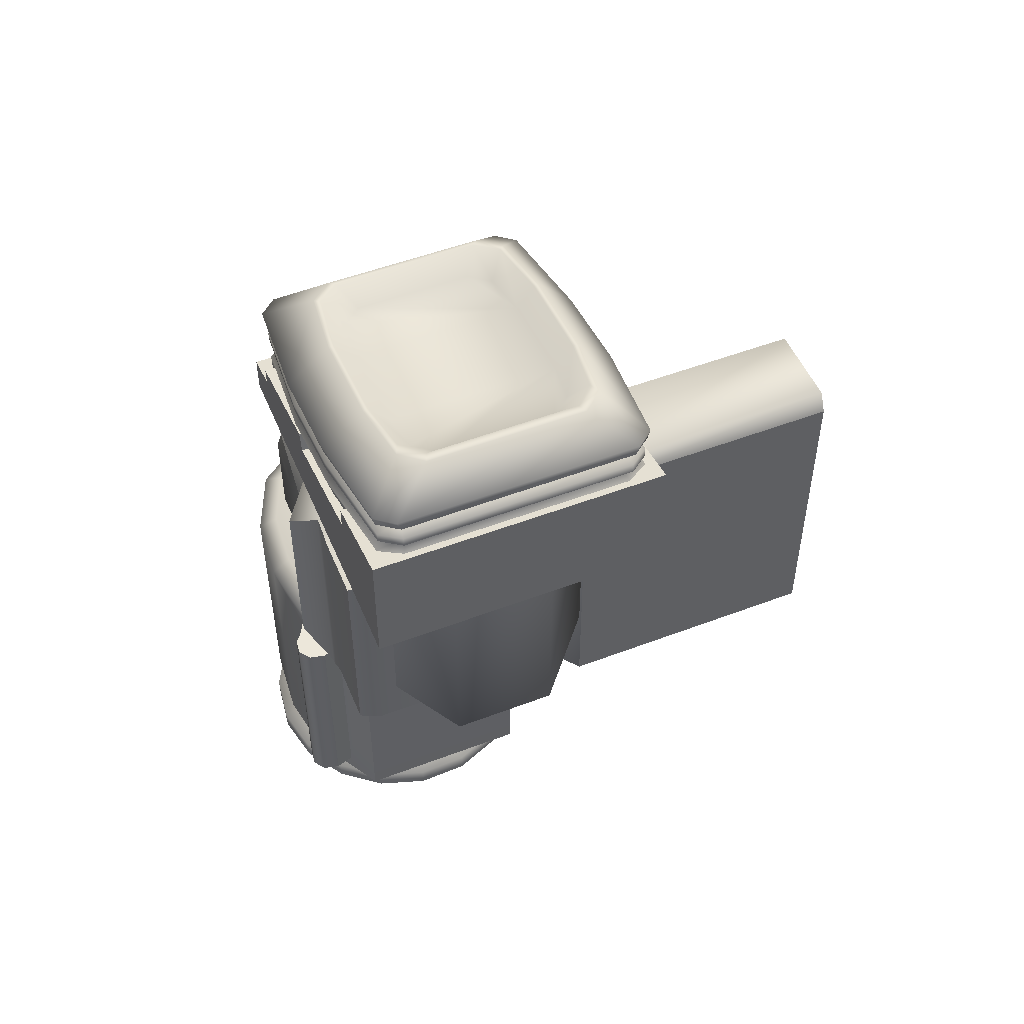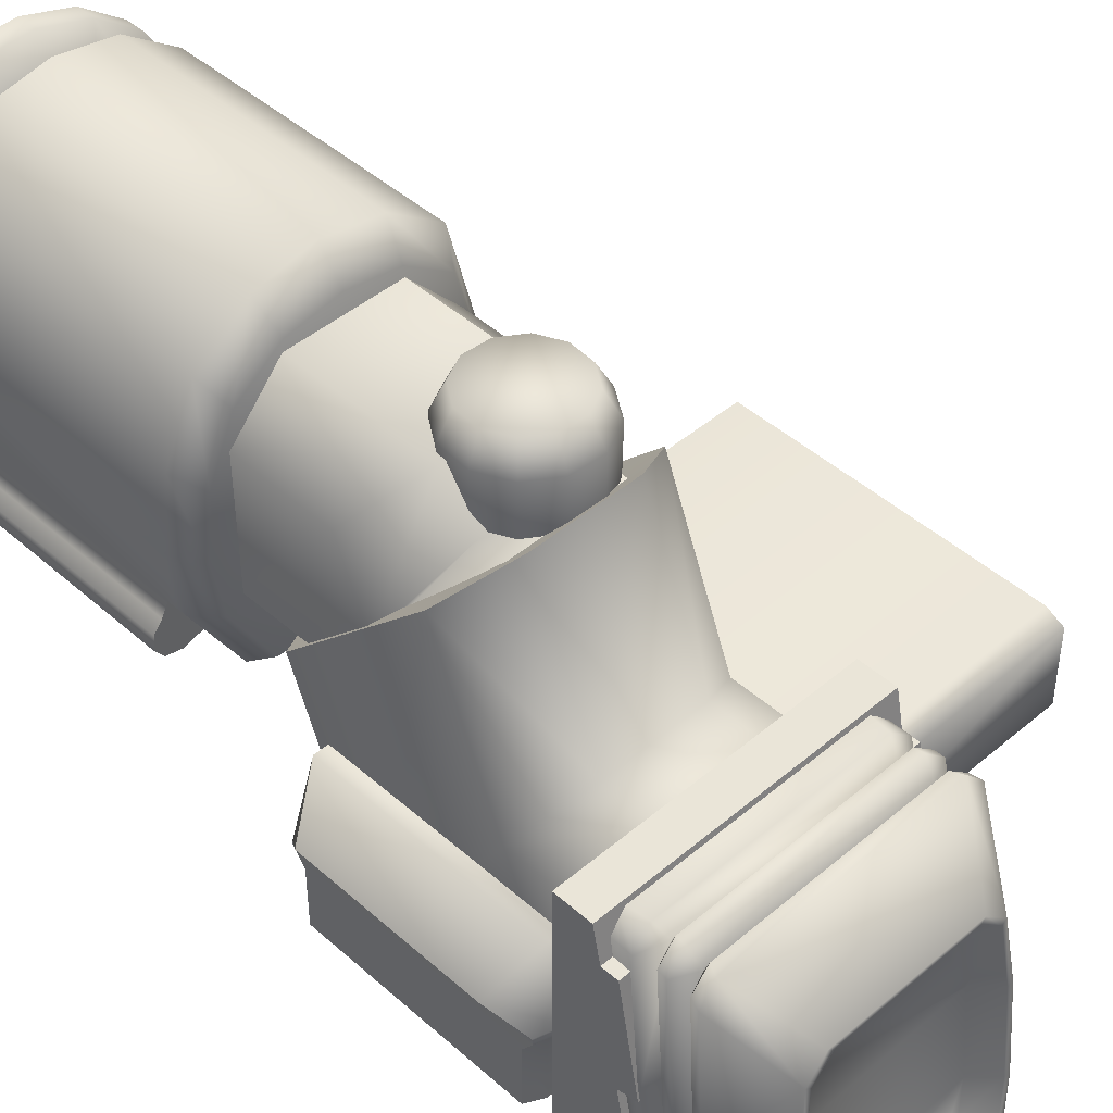
<metadata>
{"format":"obj","ext":"obj","renderer":"f3d","projection":"perspective","resolution":1024,"background":"white","views":[{"elev":51.3,"azim":-22.5,"up":"+Z"},{"elev":44.9,"azim":-44.4,"up":"+Y"}]}
</metadata>
<code>
v  -9.453 10.52 19.43
v  -8.977 10.5 19.6
v  -9.376 10.16 19.65
v  -10.58 16.45 8.941
v  -10.58 16.45 9.6
v  -12.93 16.45 9.6
v  -12.93 16.45 8.941
v  -13.97 17.4 10.62
v  -13.98 17.4 8.941
v  -14.76 12.14 15.61
v  -14.76 12.14 10.95
v  -14.36 12.02 10.83
v  -14.36 12.02 15.73
v  -12.99 12.02 10.83
v  -12.99 12.02 15.73
v  -14.76 13.46 10.94
v  -14.36 13.52 10.83
v  -14.36 13.95 10.48
v  -14.77 13.81 10.7
v  -14.77 13.94 10.71
v  -14.36 14.11 10.47
v  -14.36 15.62 10.84
v  -14.03 15.62 10.84
v  -13.33 14.11 10.47
v  -13.33 13.95 10.48
v  -13.52 13.52 10.83
v  -15.21 14.61 11.33
v  -10.68 16.06 9.052
v  -10.68 10.99 11
v  -12.84 10.99 11
v  -12.84 16.06 9.052
v  -14.06 12.16 11.88
v  -14.05 12.16 16.39
v  -12.84 10.99 16.39
v  -10.68 10.99 16.39
v  -14.06 16.97 10.01
v  -14.36 13.52 15.73
v  -14.76 13.46 15.62
v  -14.77 13.81 15.86
v  -14.36 13.95 16.08
v  -14.77 13.94 15.85
v  -14.36 14.11 16.09
v  -15.21 14.61 15.24
v  -14.36 15.62 15.73
v  -14.03 15.62 15.73
v  -13.33 14.11 16.09
v  -13.33 13.95 16.08
v  -13.52 13.52 15.73
v  -3.584 12.54 9.239
v  -9.227 12.54 9.239
v  -9.226 14.71 9.232
v  -3.582 14.71 9.232
v  -3.584 12.55 15.88
v  -9.227 12.55 15.88
v  -9.226 14.7 15.88
v  -3.582 14.7 15.88
v  -9.226 14.51 16.28
v  -3.582 14.51 16.28
v  -9.227 12.75 16.28
v  -3.584 12.75 16.28
v  -9.536 14.34 16.1
v  -9.537 12.91 16.1
v  -9.537 12.76 15.72
v  -9.536 14.5 15.72
v  -9.536 14.5 9.417
v  -9.537 12.76 9.425
v  -12.84 20.88 13.85
v  -10.68 20.88 13.85
v  -14.05 20.11 13.1
v  -9.464 20.11 13.1
v  -9.46 16.97 10.01
v  -8.727 10.07 16.28
v  -14.79 10.07 16.28
v  -14.79 17.62 16.28
v  -8.727 17.62 16.28
v  -8.762 12.87 18.88
v  -9 10.51 19.27
v  -8.999 10.49 19.1
v  -8.762 12.87 18.71
v  -8.76 14.81 18.39
v  -9.405 10.19 19.33
v  -9.403 10.17 19.15
v  -9.012 12.88 19.06
v  -8.754 14.81 18.57
v  -8.98 17.24 18.18
v  -8.995 17.25 17.98
v  -9.395 17.57 17.92
v  -9.364 17.57 18.13
v  -9.441 17.22 18.4
v  -9.011 14.82 18.77
v  -9.54 17.4 8.941
v  -9.545 17.4 10.62
v  -9.535 20.22 8.941
v  -9.534 20.2 11.17
v  -9.551 18.63 11.92
v  -10.61 21.41 12.19
v  -10.61 20.52 12.93
v  -10.61 20.52 13.66
v  -10.6 21.41 8.941
v  -9.461 12.16 11.88
v  -9.462 12.16 16.39
v  -10.68 17.41 16.36
v  -9.465 16.47 16.39
v  -9.465 16.46 14.55
v  -10.68 17.42 15.23
v  -10.53 22.13 12.76
v  -10.49 22.13 12.22
v  -12.32 22.13 13.1
v  -12.77 21.58 12
v  -12.82 21.58 12.69
v  -12.56 22.13 12.61
v  -12.51 21.58 13.3
v  -11.94 21.58 13.69
v  -11.87 22.13 13.41
v  -11.33 22.13 13.45
v  -10.84 22.13 13.21
v  -10.64 21.58 13.43
v  -11.26 21.58 13.73
v  -10.26 21.58 12.86
v  -10.21 21.58 12.18
v  -10.73 22.13 11.73
v  -11.18 22.13 11.42
v  -11.72 22.13 11.38
v  -11.08 21.58 11.17
v  -11.77 21.58 11.13
v  -12.21 22.13 11.62
v  -10.51 21.58 11.56
v  -12.39 21.58 11.43
v  -12.52 22.13 12.07
v  -8.727 16.85 17.2
v  -8.727 16.85 17.54
v  -8.727 14.54 17.96
v  -8.727 14.45 17.55
v  -8.727 11.95 18.47
v  -8.727 10.07 18.84
v  -8.727 11.95 18.03
v  -8.727 17.61 17.04
v  -14.79 11.95 18.47
v  -14.79 10.07 18.84
v  -13.68 15.36 8.535
v  -13.68 15.36 2.586
v  -9.832 15.36 2.586
v  -9.832 15.36 8.535
v  -13.45 15.67 9.013
v  -10.07 15.67 9.013
v  -10.27 16.28 20.03
v  -10.57 15.84 19.64
v  -10.15 15.47 19.68
v  -10.03 14.47 19.78
v  -9.812 15.9 20.07
v  -10.15 16.38 20.02
v  -9.265 17.58 18.77
v  -14.25 17.58 18.77
v  -13.37 16.38 20.02
v  -13.24 16.28 20.03
v  -12.94 15.84 19.64
v  -13.36 15.47 19.68
v  -13.49 14.47 19.78
v  -13.7 15.9 20.07
v  -9.381 17.58 18.55
v  -14.13 17.58 18.55
v  -13.82 15.99 20.06
v  -14.61 17.22 18.82
v  -14.54 17.26 18.6
v  -14.77 14.83 18.96
v  -14.83 14.82 19.18
v  -14.82 12.83 19.47
v  -14.77 12.87 19.25
v  -14.54 10.5 19.6
v  -13.88 14.53 20.21
v  -14 14.54 20.2
v  -13.99 12.54 20.4
v  -14.59 10.48 19.81
v  -14.22 10.16 19.86
v  -14.14 10.16 19.65
v  -9.295 10.16 19.86
v  -8.927 10.48 19.81
v  -9.696 11.2 20.54
v  -10.15 10.79 20.58
v  -13.37 10.79 20.58
v  -13.82 11.2 20.54
v  -13.71 11.43 20.51
v  -13.87 12.58 20.4
v  -13.29 10.99 20.55
v  -10.22 10.99 20.55
v  -10.57 11.32 20.08
v  -12.94 11.32 20.08
v  -13.37 11.69 20.05
v  -13.48 12.53 19.97
v  -10.04 12.53 19.97
v  -9.647 12.58 20.4
v  -9.639 14.53 20.21
v  -10.15 11.69 20.05
v  -9.802 11.43 20.51
v  -9.699 15.99 20.06
v  -8.904 17.22 18.82
v  -8.689 14.82 19.18
v  -9.516 14.54 20.2
v  -9.522 12.54 20.4
v  -8.698 12.83 19.47
v  -8.745 14.83 18.96
v  -8.976 17.26 18.6
v  -8.745 12.87 19.25
v  -14.05 16.46 14.55
v  -14.05 16.47 16.39
v  -12.84 17.41 16.36
v  -12.84 17.42 15.23
v  -9.424 10.23 18.83
v  -9.31 10.23 18.35
v  -8.983 10.55 18.29
v  -9.498 17.24 17.76
v  -9.044 14.8 18.18
v  -9.046 12.86 18.51
v  -9.54 10.48 18.93
v  -8.966 10.54 18.77
v  -8.886 12.87 17.82
v  -8.747 12.87 18.34
v  -8.745 14.81 17.98
v  -8.966 17.19 17.55
v  -9.372 17.51 17.49
v  -9.31 17.5 16.89
v  -8.983 17.19 16.95
v  -8.886 14.82 17.42
v  -14.12 17.57 17.92
v  -14.52 17.25 17.98
v  -14.02 17.24 17.76
v  -14.14 17.51 17.49
v  -14.21 17.5 16.89
v  -14.55 17.19 17.55
v  -14.53 17.19 16.95
v  -14.63 14.82 17.42
v  -14.77 14.81 17.98
v  -14.47 14.8 18.18
v  -14.47 12.86 18.51
v  -14.75 12.87 18.71
v  -13.98 10.48 18.93
v  -14.52 10.49 19.1
v  -14.11 10.17 19.15
v  -14.76 14.81 18.39
v  -14.77 12.87 18.34
v  -14.55 10.54 18.77
v  -14.09 10.23 18.83
v  -14.53 10.55 18.29
v  -14.21 10.23 18.35
v  -14.63 12.87 17.82
v  -14.79 16.85 17.2
v  -14.79 14.45 17.55
v  -14.79 14.54 17.96
v  -14.79 16.85 17.54
v  -14.79 11.95 18.03
v  -14.79 17.61 17.04
v  -14.11 10.19 19.33
v  -14.52 10.51 19.27
v  -14.75 12.87 18.88
v  -14.06 10.52 19.43
v  -14.5 12.88 19.06
v  -14.76 14.81 18.57
v  -14.51 14.82 18.77
v  -14.07 17.22 18.4
v  -14.15 17.57 18.13
v  -14.54 17.24 18.18
v  -14.08 16.05 8.093
v  -14.67 17.06 8.093
v  -14.82 16.79 8.093
v  -14.49 15.92 8.093
v  -14.85 16.01 8.093
v  -15 16.56 8.093
v  -15.03 16.26 8.093
v  -14.49 15.92 3
v  -14.08 16.05 3
v  -9.986 17.31 2.613
v  -9.986 17.31 1.992
v  -9.428 19.69 1.991
v  -9.428 19.69 2.612
v  -12.91 21.41 12.19
v  -12.9 20.52 12.93
v  -12.9 20.52 13.66
v  -13.92 18.75 12.03
v  -13.99 18.59 11.85
v  -13.98 20.2 11.17
v  -13.98 20.22 8.941
v  -12.91 21.41 8.941
v  -8.608 18.49 2.586
v  -9.371 21.42 2.586
v  -10.49 22.25 2.586
v  -11.76 22.48 2.586
v  -13.02 22.25 2.586
v  -14.14 21.42 2.586
v  -14.76 20 2.586
v  -14.91 18.49 2.586
v  -14.67 17.06 2.586
v  -14.3 17.14 9.013
v  -14.39 19.71 9.013
v  -13.85 20.95 9.013
v  -14.14 21.42 8.534
v  -14.76 20 8.534
v  -14.51 18.37 9.013
v  -14.91 18.49 8.534
v  -14.67 17.06 8.534
v  -14.67 17.06 3
v  -11.76 22.48 8.535
v  -10.49 22.25 8.534
v  -13.02 22.25 8.534
v  -9.371 21.42 8.534
v  -9.661 20.95 9.013
v  -10.64 21.64 9.013
v  -11.76 21.83 9.013
v  -12.88 21.64 9.013
v  -9.004 18.37 9.013
v  -14.85 16.01 3
v  -15.03 16.26 3
v  -15 16.56 3
v  -14.82 16.79 3
v  -11.31 22.24 1.581
v  -10.22 21.89 1.578
v  -10.22 21.89 1.143
v  -11.31 22.24 1.146
v  -12.45 22.2 1.584
v  -12.45 22.2 1.149
v  -8.716 20.21 1.574
v  -8.479 19.09 1.574
v  -9.321 21.18 1.576
v  -10.57 21.23 1.994
v  -11.86 21.49 1.997
v  -13.51 21.78 1.587
v  -13.51 21.78 1.151
v  -9.321 21.18 1.141
v  -8.716 20.21 1.139
v  -8.479 19.09 1.138
v  -8.639 17.96 1.139
v  -8.639 17.96 1.574
v  -8.608 18.49 8.534
v  -14.32 18.89 2.624
v  -14.32 18.89 2.003
v  -13.9 17.65 2.002
v  -13.9 17.65 2.623
v  -12.97 16.73 2
v  -12.97 16.73 2.621
v  -11.68 16.47 1.997
v  -11.68 16.47 2.618
v  -10.57 21.23 2.615
v  -11.86 21.49 2.618
v  -13.12 21.15 2
v  -13.12 21.15 2.621
v  -13.99 20.16 2.003
v  -13.99 20.16 2.623
v  -12.83 20.41 12.68
v  -12.53 20.41 13.3
v  -12.78 20.41 12
v  -12.4 20.41 11.43
v  -11.78 20.41 11.13
v  -11.1 20.41 11.17
v  -10.53 20.41 11.56
v  -10.23 20.41 12.17
v  -14.83 17.75 1.155
v  -15.06 18.87 1.155
v  -9.177 16.95 1.14
v  -14.22 16.78 1.153
v  -13.32 16.07 1.151
v  -12.23 15.72 1.148
v  -11.09 15.76 1.145
v  -10.03 16.19 1.142
v  -14.36 21.01 1.153
v  -14.9 20 1.155
v  -14.83 17.75 1.59
v  -15.06 18.87 1.591
v  -14.9 20 1.59
v  -14.36 21.01 1.589
v  -14.22 16.78 1.588
v  -9.177 16.95 1.575
v  -10.03 16.19 1.578
v  -11.09 15.76 1.58
v  -12.23 15.72 1.583
v  -13.32 16.07 1.586
v  -10.28 20.41 12.86
v  -10.66 20.41 13.43
v  -11.27 20.41 13.73
v  -11.96 20.41 13.68
o sight3
g sight3
f 1 2 3
f 4 5 6
f 6 7 4
f 7 6 8
f 8 9 7
f 10 11 12
f 12 13 10
f 13 12 14
f 14 15 13
f 12 11 16
f 16 17 12
f 18 17 16
f 16 19 18
f 18 19 20
f 20 21 18
f 22 21 20
f 21 22 23
f 23 24 21
f 18 21 24
f 24 25 18
f 17 18 25
f 25 26 17
f 12 17 26
f 26 14 12
f 20 27 22
f 28 29 30
f 30 31 28
f 31 30 32
f 33 32 30
f 30 34 33
f 34 30 29
f 29 35 34
f 32 36 31
f 37 13 15
f 10 13 37
f 37 38 10
f 39 38 37
f 37 40 39
f 41 39 40
f 40 42 41
f 43 41 42
f 42 44 43
f 22 27 43
f 43 44 22
f 22 44 45
f 46 45 44
f 44 42 46
f 47 46 42
f 42 40 47
f 48 47 40
f 40 37 48
f 15 48 37
f 45 23 22
f 49 50 51
f 51 52 49
f 53 54 50
f 50 49 53
f 52 51 55
f 55 56 52
f 56 55 57
f 57 58 56
f 58 57 59
f 59 60 58
f 60 59 54
f 54 53 60
f 57 61 62
f 62 59 57
f 63 64 65
f 65 66 63
f 54 63 66
f 63 54 59
f 59 62 63
f 63 62 61
f 61 64 63
f 55 64 61
f 64 55 51
f 51 65 64
f 65 51 50
f 50 66 65
f 66 50 54
f 61 57 55
f 67 68 69
f 68 70 69
f 70 71 69
f 71 28 69
f 28 31 69
f 31 36 69
f 72 73 74
f 74 75 72
f 76 77 78
f 78 79 76
f 76 79 80
f 81 82 78
f 78 77 81
f 77 1 81
f 83 1 77
f 77 76 83
f 83 76 84
f 80 84 76
f 85 84 80
f 80 86 85
f 85 86 87
f 87 88 85
f 89 85 88
f 84 85 89
f 89 90 84
f 84 90 83
f 4 91 92
f 92 5 4
f 91 93 94
f 94 92 91
f 94 95 92
f 95 94 96
f 96 97 95
f 97 98 95
f 96 94 93
f 93 99 96
f 28 71 100
f 100 29 28
f 29 100 101
f 101 35 29
f 102 103 104
f 104 105 102
f 105 104 70
f 70 68 105
f 71 70 104
f 104 100 71
f 101 100 104
f 104 103 101
f 106 107 108
f 109 110 111
f 108 111 110
f 110 112 108
f 108 112 113
f 113 114 108
f 115 114 113
f 114 115 108
f 115 116 108
f 116 106 108
f 106 116 117
f 117 116 115
f 115 118 117
f 113 118 115
f 117 119 106
f 106 119 120
f 120 107 106
f 121 107 120
f 107 121 108
f 121 122 108
f 122 123 108
f 123 122 124
f 124 125 123
f 126 123 125
f 124 122 121
f 121 127 124
f 120 127 121
f 125 128 126
f 129 126 128
f 128 109 129
f 111 129 109
f 129 111 108
f 126 129 108
f 123 126 108
f 130 131 132
f 132 133 130
f 134 135 136
f 136 135 72
f 133 136 72
f 72 75 133
f 130 133 75
f 130 75 137
f 135 134 138
f 138 139 135
f 140 141 142
f 142 143 140
f 144 140 143
f 143 145 144
f 146 147 148
f 147 149 148
f 150 148 149
f 148 150 146
f 151 146 150
f 151 152 153
f 153 154 151
f 146 151 154
f 154 155 146
f 147 146 155
f 155 156 147
f 147 156 149
f 156 157 149
f 157 158 149
f 158 157 159
f 160 161 153
f 157 156 155
f 155 159 157
f 159 155 154
f 154 162 159
f 162 154 153
f 153 163 162
f 163 153 161
f 161 164 163
f 163 164 165
f 165 166 163
f 167 166 165
f 165 168 167
f 167 168 169
f 162 163 166
f 159 170 158
f 170 159 162
f 162 171 170
f 166 171 162
f 172 171 166
f 166 167 172
f 172 167 173
f 169 173 167
f 174 173 169
f 169 175 174
f 176 177 178
f 178 179 176
f 174 176 179
f 179 180 174
f 173 174 180
f 180 181 173
f 173 181 172
f 172 181 182
f 182 183 172
f 171 172 183
f 183 170 171
f 184 182 181
f 181 180 184
f 184 180 179
f 179 185 184
f 185 179 178
f 184 185 186
f 186 187 184
f 182 184 187
f 187 188 182
f 183 182 188
f 188 189 183
f 170 183 189
f 189 158 170
f 158 189 190
f 190 149 158
f 187 186 190
f 188 187 190
f 189 188 190
f 190 191 192
f 191 190 193
f 186 193 190
f 194 193 186
f 193 194 191
f 192 149 190
f 149 192 150
f 195 150 192
f 150 195 151
f 152 151 195
f 195 196 152
f 197 196 195
f 195 198 197
f 192 198 195
f 198 192 191
f 199 191 194
f 191 199 198
f 198 199 200
f 200 197 198
f 201 197 200
f 196 197 201
f 201 202 196
f 196 202 160
f 160 152 196
f 153 152 160
f 2 203 200
f 200 203 201
f 174 175 3
f 3 176 174
f 176 3 2
f 2 177 176
f 200 177 2
f 177 200 199
f 199 178 177
f 194 178 199
f 178 194 185
f 186 185 194
f 69 36 32
f 32 204 69
f 204 32 33
f 33 205 204
f 204 205 206
f 206 207 204
f 105 207 206
f 207 105 68
f 68 67 207
f 207 67 69
f 69 204 207
f 206 102 105
f 208 209 210
f 86 211 87
f 212 211 86
f 86 80 212
f 212 80 79
f 79 213 212
f 214 213 79
f 213 214 215
f 215 214 208
f 210 215 208
f 215 210 216
f 79 78 214
f 214 78 82
f 216 217 215
f 215 217 213
f 213 217 218
f 218 212 213
f 211 212 218
f 218 219 211
f 211 219 220
f 221 220 219
f 219 222 221
f 223 222 219
f 219 218 223
f 223 218 217
f 217 216 223
f 224 87 211
f 225 224 226
f 211 226 224
f 227 226 211
f 211 220 227
f 227 220 221
f 221 228 227
f 229 227 228
f 228 230 229
f 229 230 231
f 231 232 229
f 226 227 229
f 226 229 232
f 232 233 226
f 234 233 232
f 233 234 235
f 235 234 236
f 236 237 235
f 236 238 237
f 235 239 233
f 233 239 225
f 225 226 233
f 240 232 231
f 232 240 234
f 234 240 241
f 241 236 234
f 241 242 236
f 242 241 243
f 243 244 242
f 231 245 240
f 241 240 245
f 245 243 241
f 246 247 248
f 248 249 246
f 138 250 139
f 250 73 139
f 73 250 247
f 247 74 73
f 246 74 247
f 246 251 74
f 237 238 252
f 237 253 254
f 252 253 237
f 253 252 255
f 253 255 256
f 256 254 253
f 257 254 256
f 256 258 257
f 257 258 259
f 88 87 224
f 224 260 88
f 89 88 260
f 260 259 89
f 259 260 261
f 259 261 257
f 239 257 261
f 254 257 239
f 239 235 254
f 254 235 237
f 261 260 224
f 224 225 261
f 261 225 239
f 262 263 264
f 264 265 262
f 266 265 264
f 266 264 267
f 268 266 267
f 265 269 270
f 270 262 265
f 271 272 273
f 273 274 271
f 246 130 137
f 137 251 246
f 250 136 133
f 133 247 250
f 138 134 136
f 136 250 138
f 247 133 132
f 132 248 247
f 248 132 131
f 131 249 248
f 249 131 130
f 130 246 249
f 275 276 97
f 98 97 276
f 276 277 98
f 278 277 276
f 276 279 278
f 279 276 275
f 275 280 279
f 280 8 279
f 9 8 280
f 280 281 9
f 281 280 275
f 275 282 281
f 99 282 275
f 275 96 99
f 97 96 275
f 137 75 74
f 74 251 137
f 139 73 72
f 72 135 139
f 283 142 141
f 284 283 141
f 285 284 141
f 286 285 141
f 287 286 141
f 288 287 141
f 289 288 141
f 290 289 141
f 291 290 141
f 140 144 292
f 293 294 295
f 295 296 293
f 297 293 296
f 296 298 297
f 292 297 298
f 298 299 292
f 292 299 140
f 262 140 299
f 140 262 270
f 270 141 140
f 291 141 270
f 270 300 291
f 290 291 300
f 290 300 263
f 263 298 290
f 263 299 298
f 299 263 262
f 301 302 285
f 285 286 301
f 301 286 287
f 287 303 301
f 303 287 288
f 288 295 303
f 295 288 289
f 289 296 295
f 298 296 289
f 289 290 298
f 284 285 302
f 302 304 284
f 305 304 302
f 302 306 305
f 306 302 301
f 301 307 306
f 308 307 301
f 301 303 308
f 294 308 303
f 303 295 294
f 293 297 292
f 294 293 292
f 308 294 292
f 307 308 292
f 306 307 292
f 305 306 292
f 309 305 292
f 145 309 292
f 144 145 292
f 269 310 311
f 269 311 312
f 269 312 313
f 269 313 300
f 300 270 269
f 1 3 175
f 175 255 1
f 255 175 169
f 314 315 316
f 316 317 314
f 318 314 317
f 317 319 318
f 320 273 321
f 322 273 320
f 273 322 315
f 315 323 273
f 323 315 314
f 314 324 323
f 318 324 314
f 324 318 325
f 325 318 319
f 319 326 325
f 327 316 315
f 315 322 327
f 328 327 322
f 322 320 328
f 329 328 320
f 320 321 329
f 330 329 321
f 321 331 330
f 272 331 321
f 321 273 272
f 283 284 304
f 304 332 283
f 142 283 332
f 332 143 142
f 145 143 332
f 332 309 145
f 309 332 304
f 304 305 309
f 333 334 335
f 335 336 333
f 336 335 337
f 337 338 336
f 338 337 339
f 339 340 338
f 340 339 272
f 272 271 340
f 274 273 323
f 323 341 274
f 341 323 324
f 324 342 341
f 342 324 343
f 343 344 342
f 344 343 345
f 345 346 344
f 346 345 334
f 334 333 346
f 203 2 1
f 1 83 203
f 203 83 90
f 90 201 203
f 202 201 90
f 90 89 202
f 202 89 160
f 1 255 252
f 252 81 1
f 82 81 252
f 252 238 82
f 347 348 112
f 112 110 347
f 349 347 110
f 110 109 349
f 350 349 109
f 109 128 350
f 351 350 128
f 128 125 351
f 352 351 125
f 125 124 352
f 352 124 127
f 127 353 352
f 354 353 127
f 127 120 354
f 160 89 259
f 259 161 160
f 164 161 259
f 164 259 258
f 258 165 164
f 168 165 258
f 258 256 168
f 168 256 255
f 255 169 168
f 214 82 238
f 238 236 214
f 208 214 236
f 236 242 208
f 208 242 244
f 244 209 208
f 263 300 313
f 313 264 263
f 267 264 313
f 313 312 267
f 267 312 311
f 311 268 267
f 266 268 311
f 311 310 266
f 266 310 269
f 269 265 266
f 43 27 20
f 20 41 43
f 41 20 19
f 19 39 41
f 39 19 16
f 16 38 39
f 38 16 11
f 11 10 38
f 355 356 357
f 358 355 357
f 359 358 357
f 360 359 357
f 361 360 357
f 362 361 357
f 329 330 357
f 328 329 357
f 327 328 357
f 316 327 357
f 317 316 357
f 319 317 357
f 326 319 357
f 363 326 357
f 364 363 357
f 356 364 357
f 365 335 334
f 334 366 365
f 366 334 345
f 345 367 366
f 367 345 368
f 368 345 343
f 343 325 368
f 325 343 324
f 368 325 326
f 326 363 368
f 367 368 363
f 363 364 367
f 366 367 364
f 364 356 366
f 365 366 356
f 356 355 365
f 369 365 355
f 355 358 369
f 331 272 370
f 370 272 371
f 371 272 339
f 339 372 371
f 372 339 373
f 373 339 337
f 337 374 373
f 374 337 335
f 335 369 374
f 369 335 365
f 374 369 358
f 358 359 374
f 373 374 359
f 359 360 373
f 372 373 360
f 360 361 372
f 371 372 361
f 361 362 371
f 370 371 362
f 362 357 370
f 331 370 357
f 357 330 331
f 354 120 119
f 119 375 354
f 376 375 119
f 119 117 376
f 376 117 118
f 118 377 376
f 378 377 118
f 118 113 378
f 378 113 112
f 112 348 378

</code>
